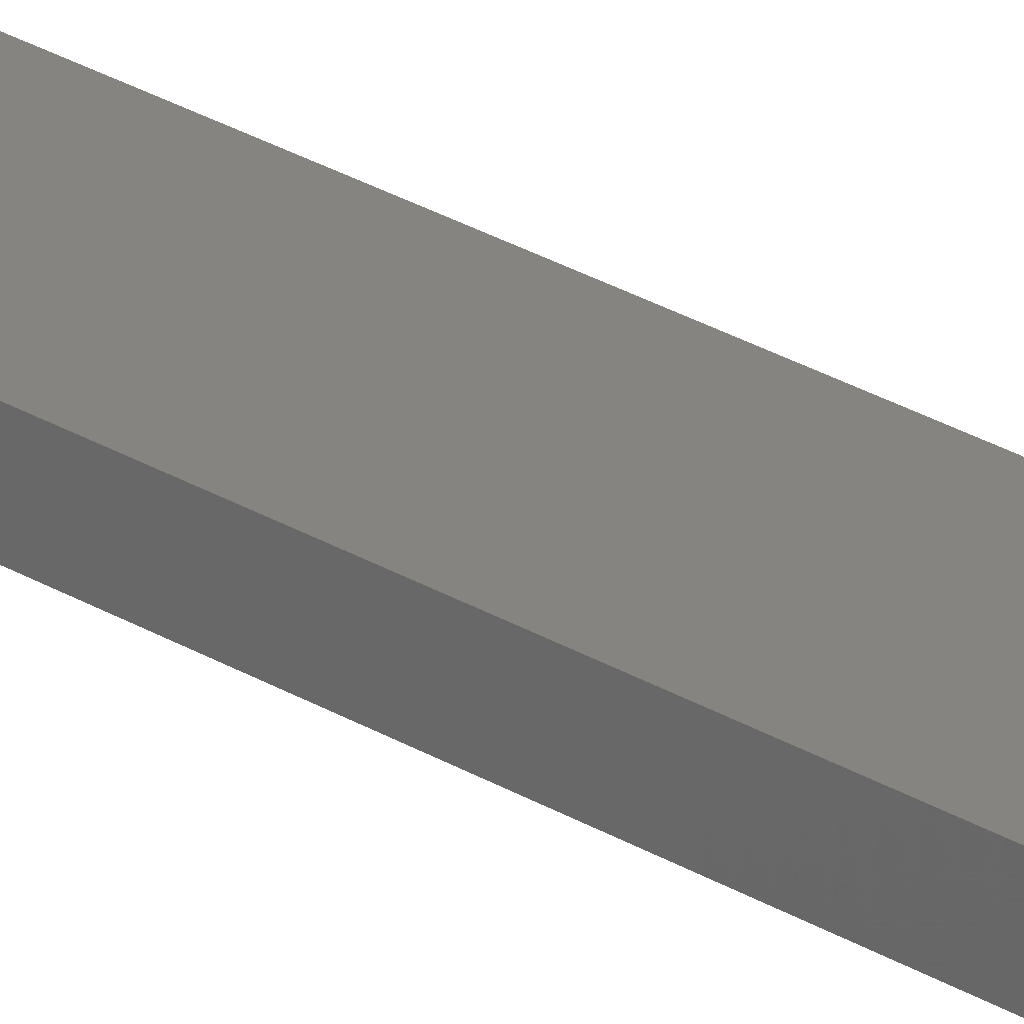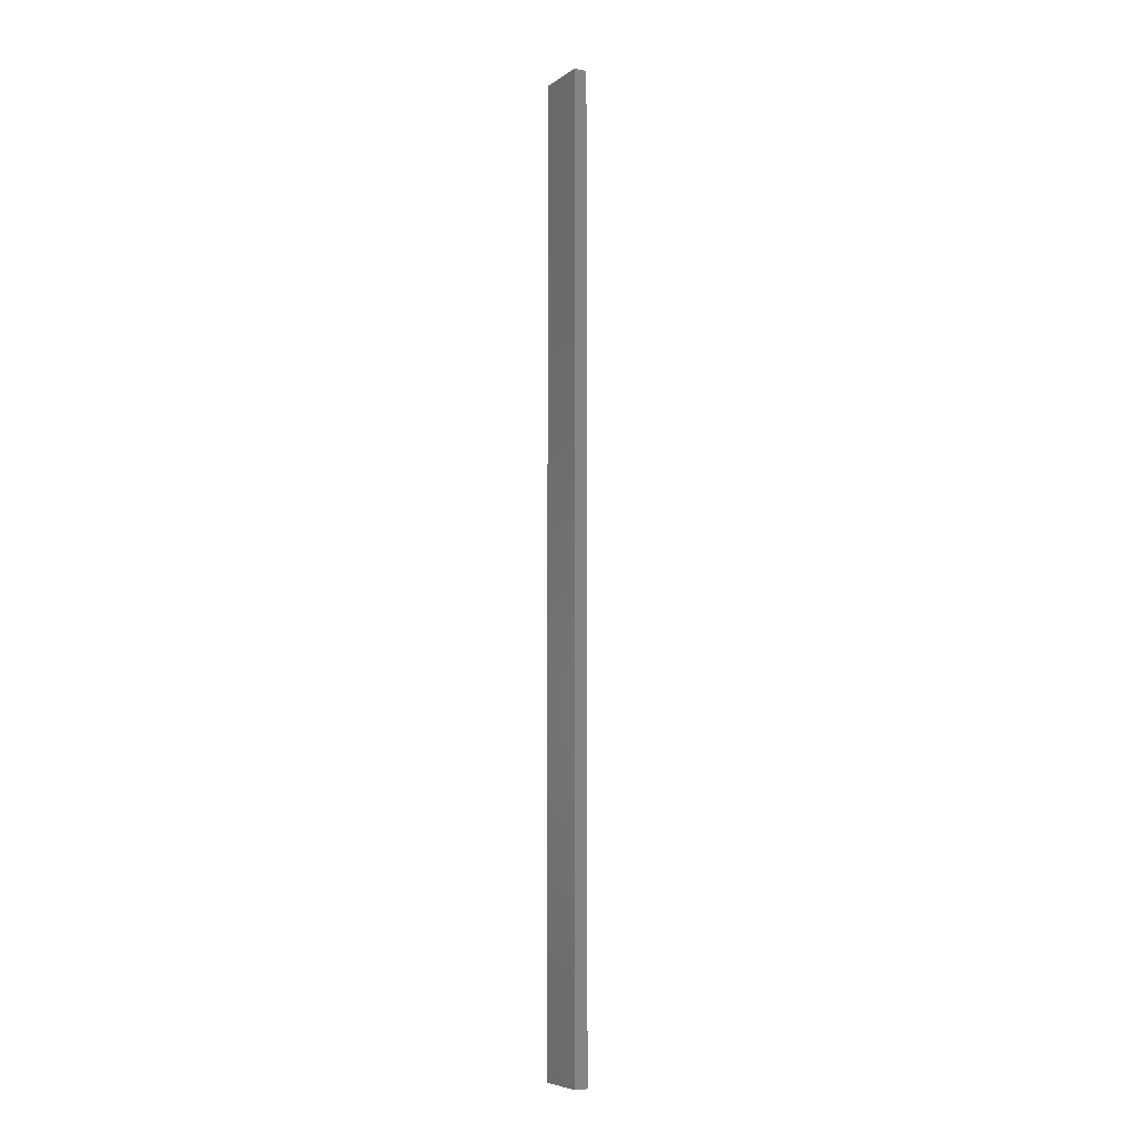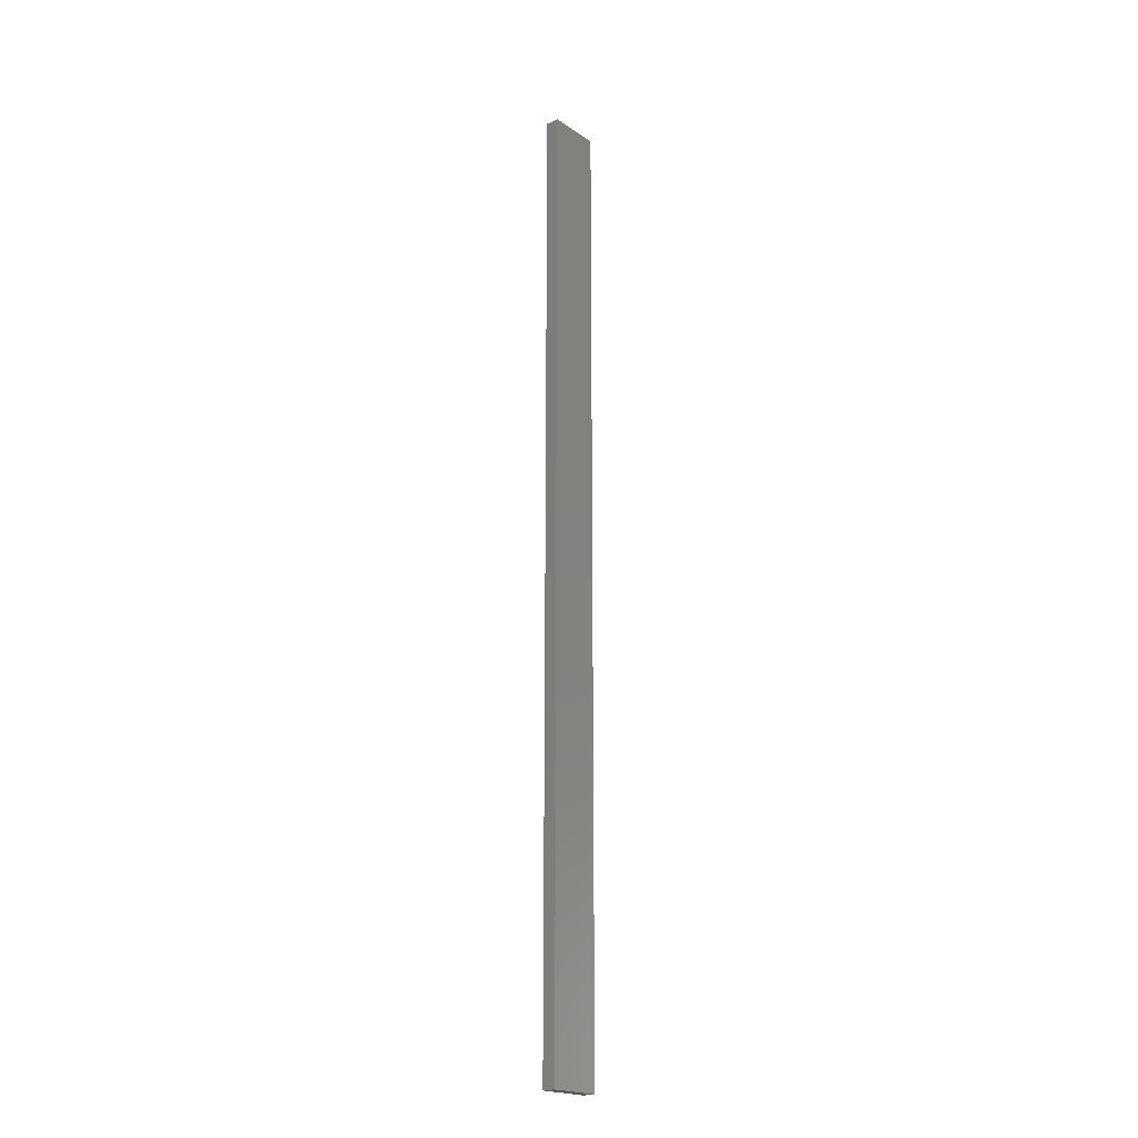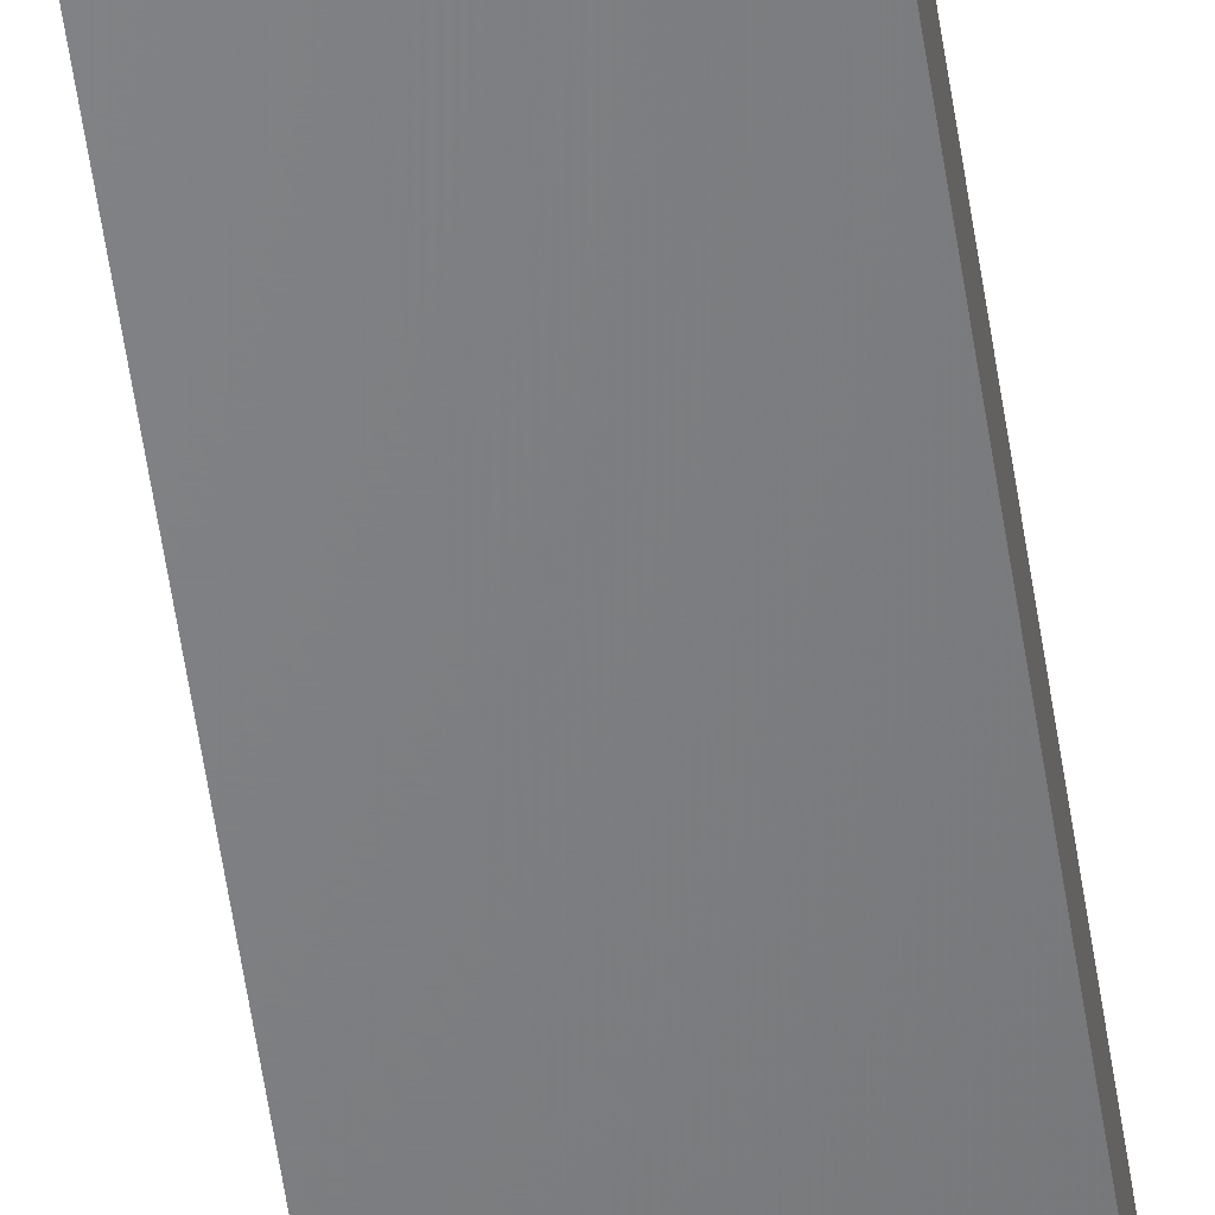
<metadata>
{"format":"stl","ext":"stl","renderer":"f3d","projection":"perspective","resolution":1024,"background":"white","views":[{"elev":19.8,"azim":-38.3,"up":"+Y"},{"elev":-6.7,"azim":61.3,"up":"+Z"},{"elev":-20.6,"azim":-49.9,"up":"+Z"},{"elev":-51.5,"azim":-172.1,"up":"+Y"}]}
</metadata>
<code>
# stl→obj: 16 verts, 28 faces
v -0.4446 -4.351 -288.2
v -0.3779 -4.351 -288.2
v -0.3779 -4.351 -284.6
v -0.4446 -4.351 -284.6
v -0.5112 -4.351 -288.2
v -0.5112 -4.351 -284.6
v -0.5779 -4.351 -288.2
v -0.5779 -4.351 -284.6
v -0.5778 -4.301 -284.6
v -0.5778 -4.301 -288.2
v -0.3779 -4.301 -284.6
v -0.3779 -4.301 -288.2
v -0.4445 -4.301 -284.6
v -0.4445 -4.301 -288.2
v -0.5112 -4.301 -288.2
v -0.5112 -4.301 -284.6
f 1 2 3
f 1 3 4
f 5 4 6
f 5 1 4
f 7 6 8
f 7 5 6
f 7 9 10
f 8 9 7
f 11 12 13
f 12 14 13
f 13 15 16
f 14 15 13
f 16 10 9
f 15 10 16
f 12 3 2
f 11 3 12
f 16 9 8
f 6 16 8
f 4 13 16
f 4 16 6
f 3 11 13
f 3 13 4
f 10 15 7
f 15 5 7
f 14 1 15
f 15 1 5
f 12 2 14
f 14 2 1

</code>
